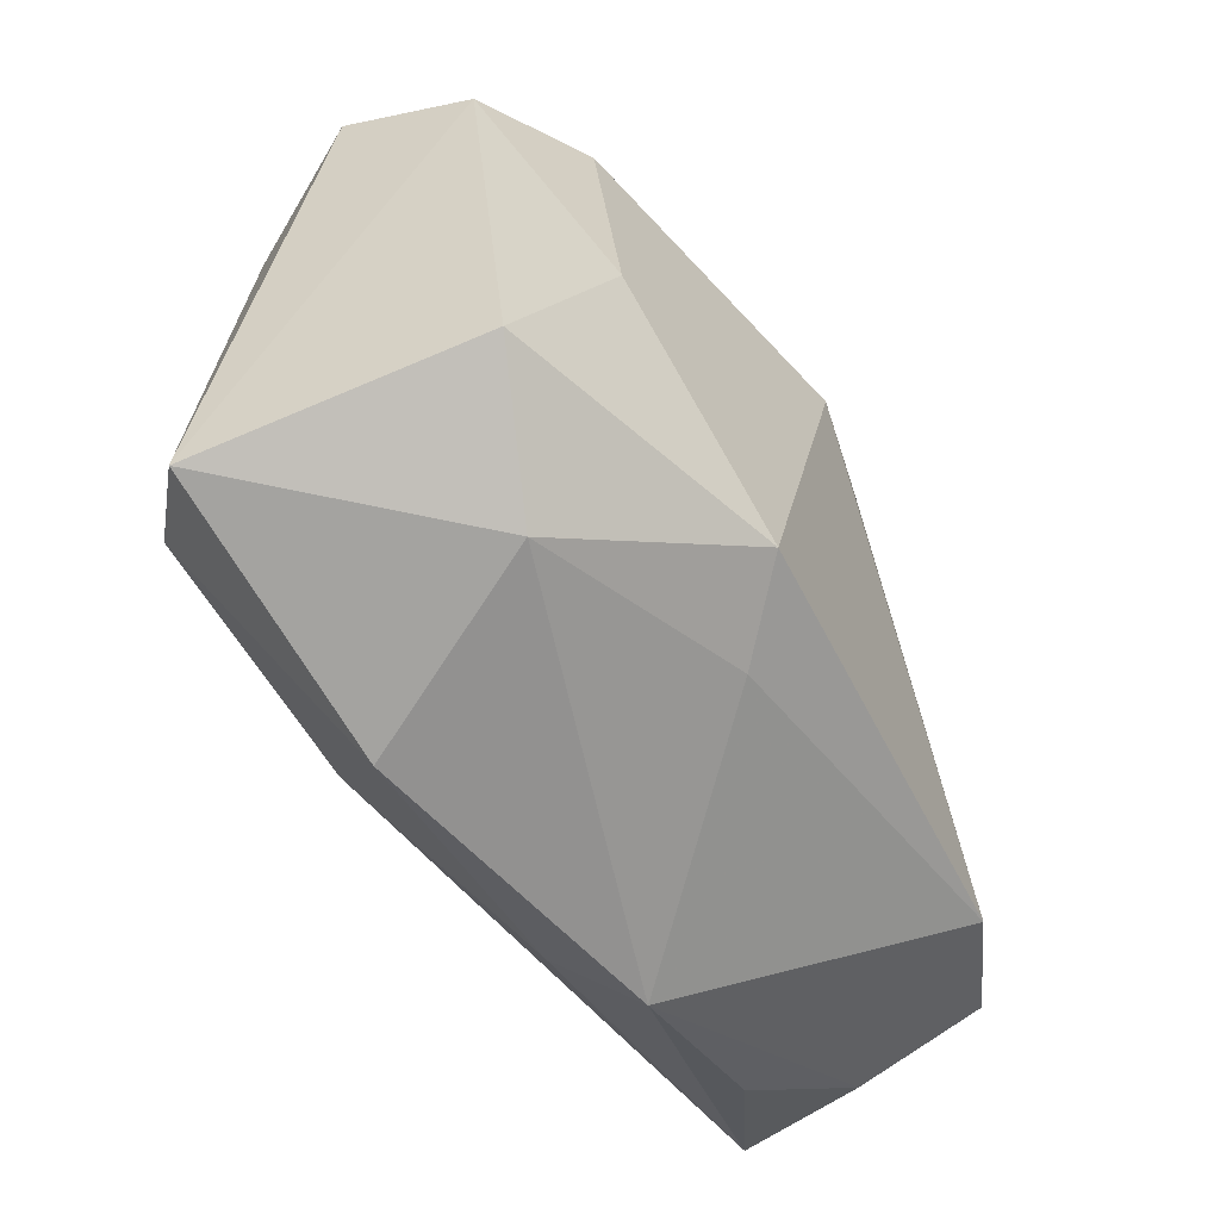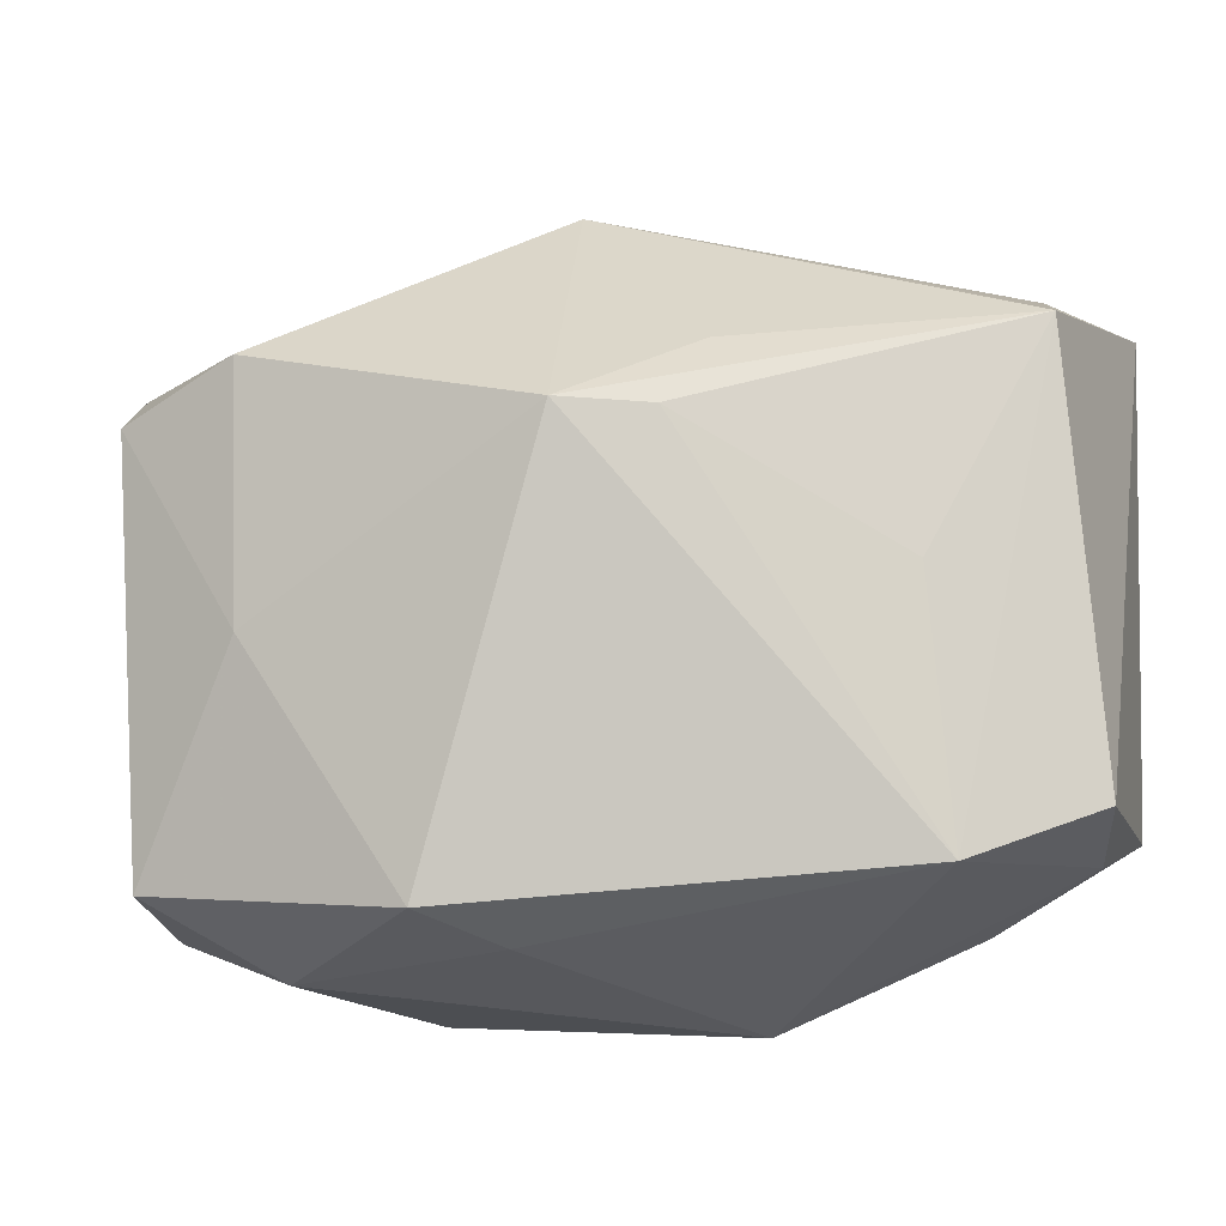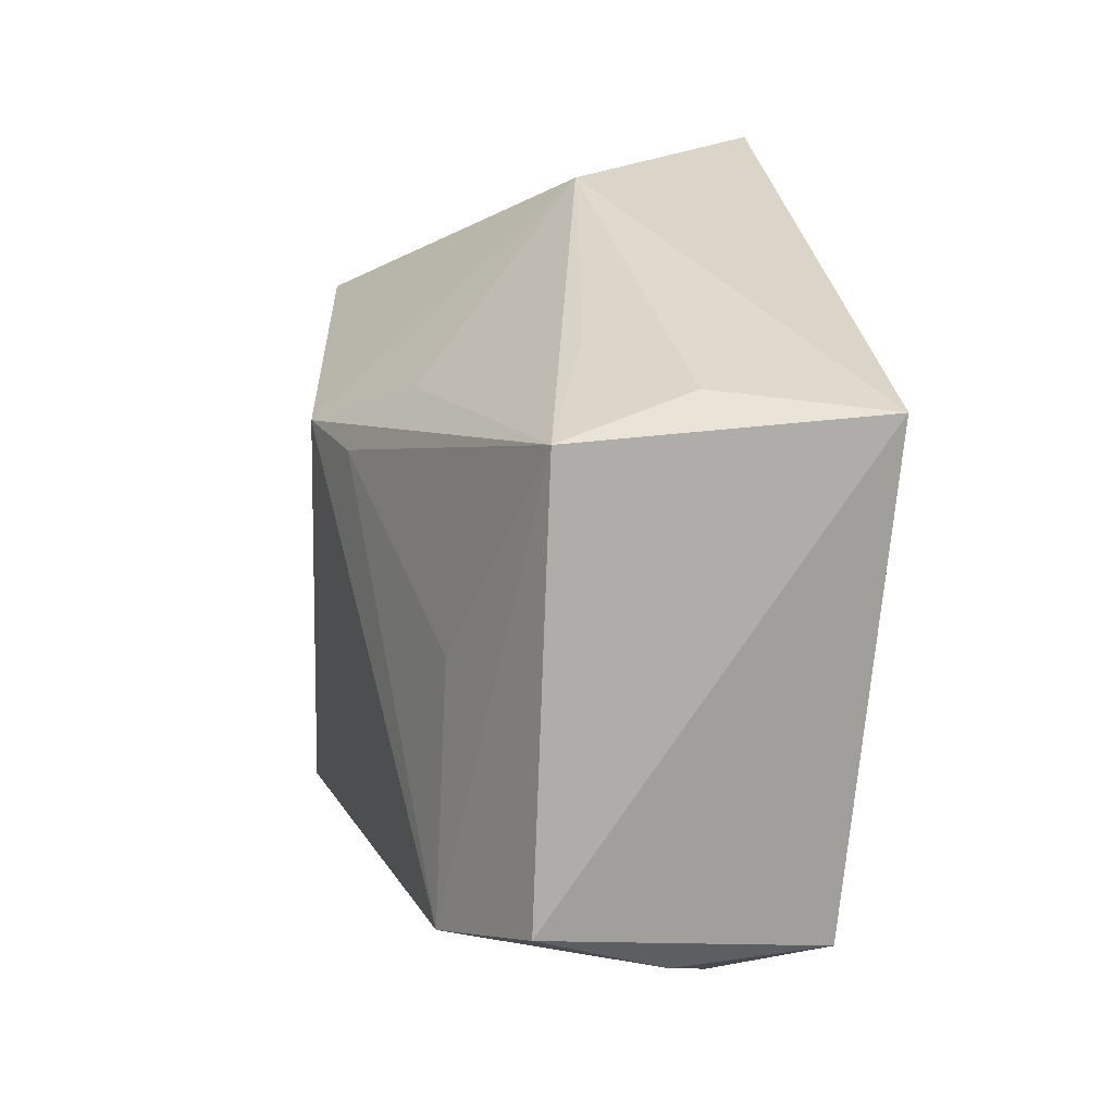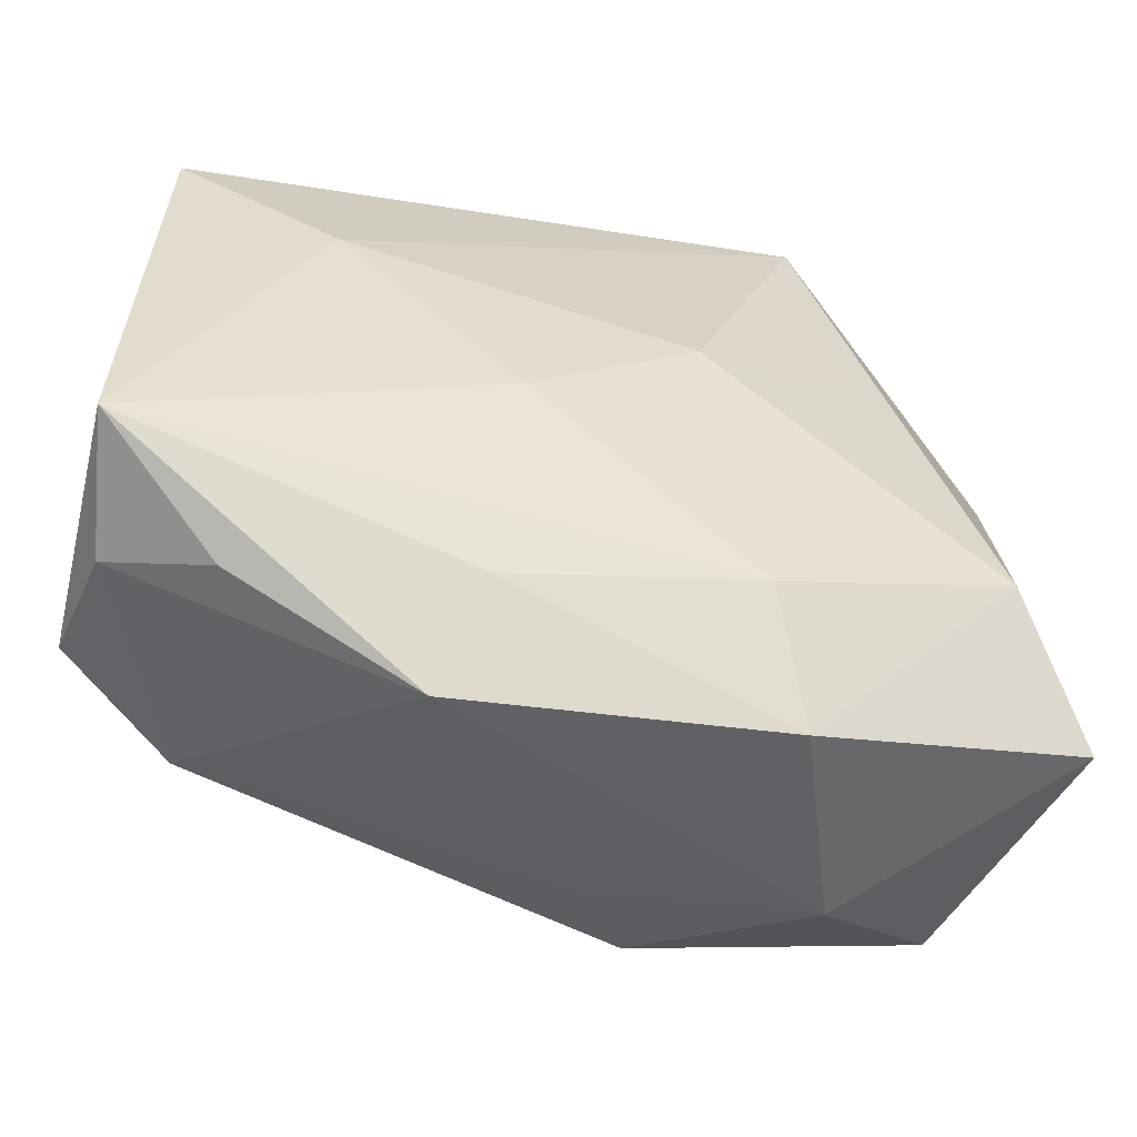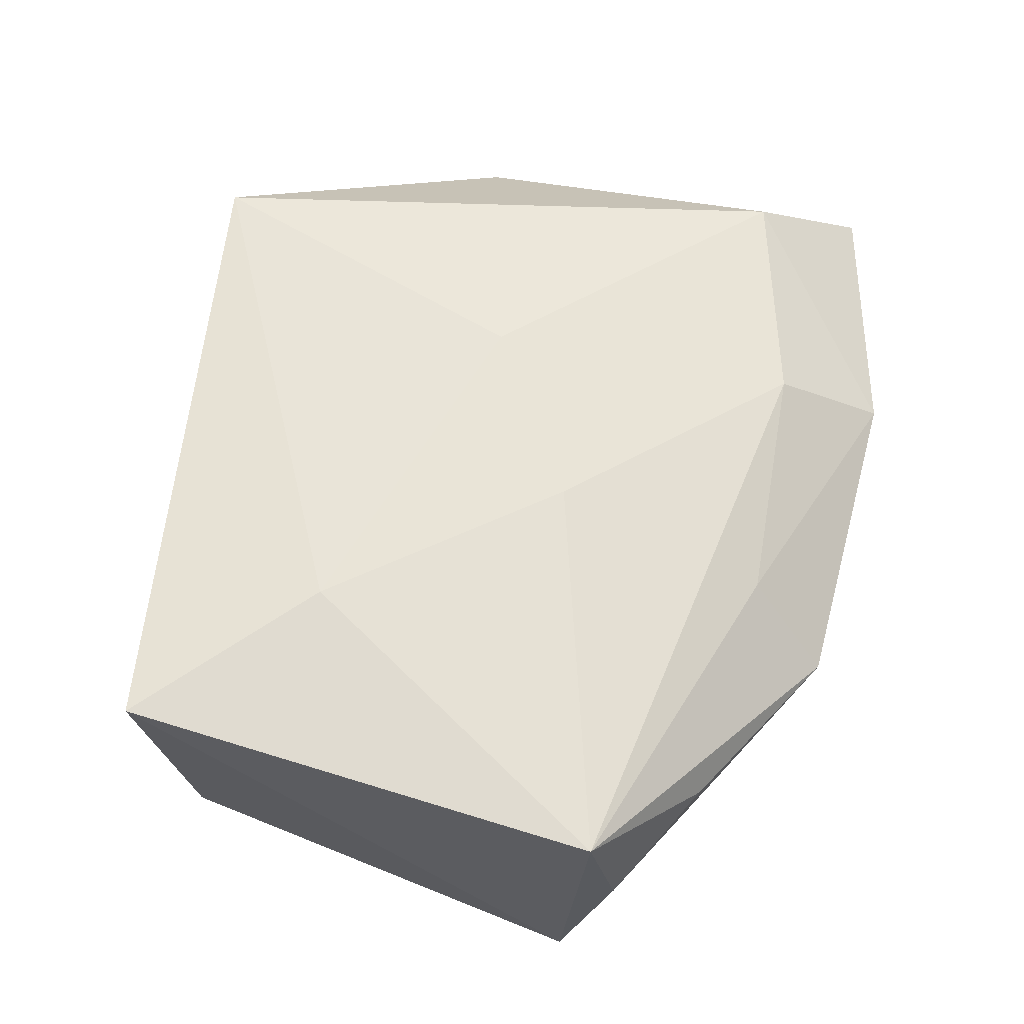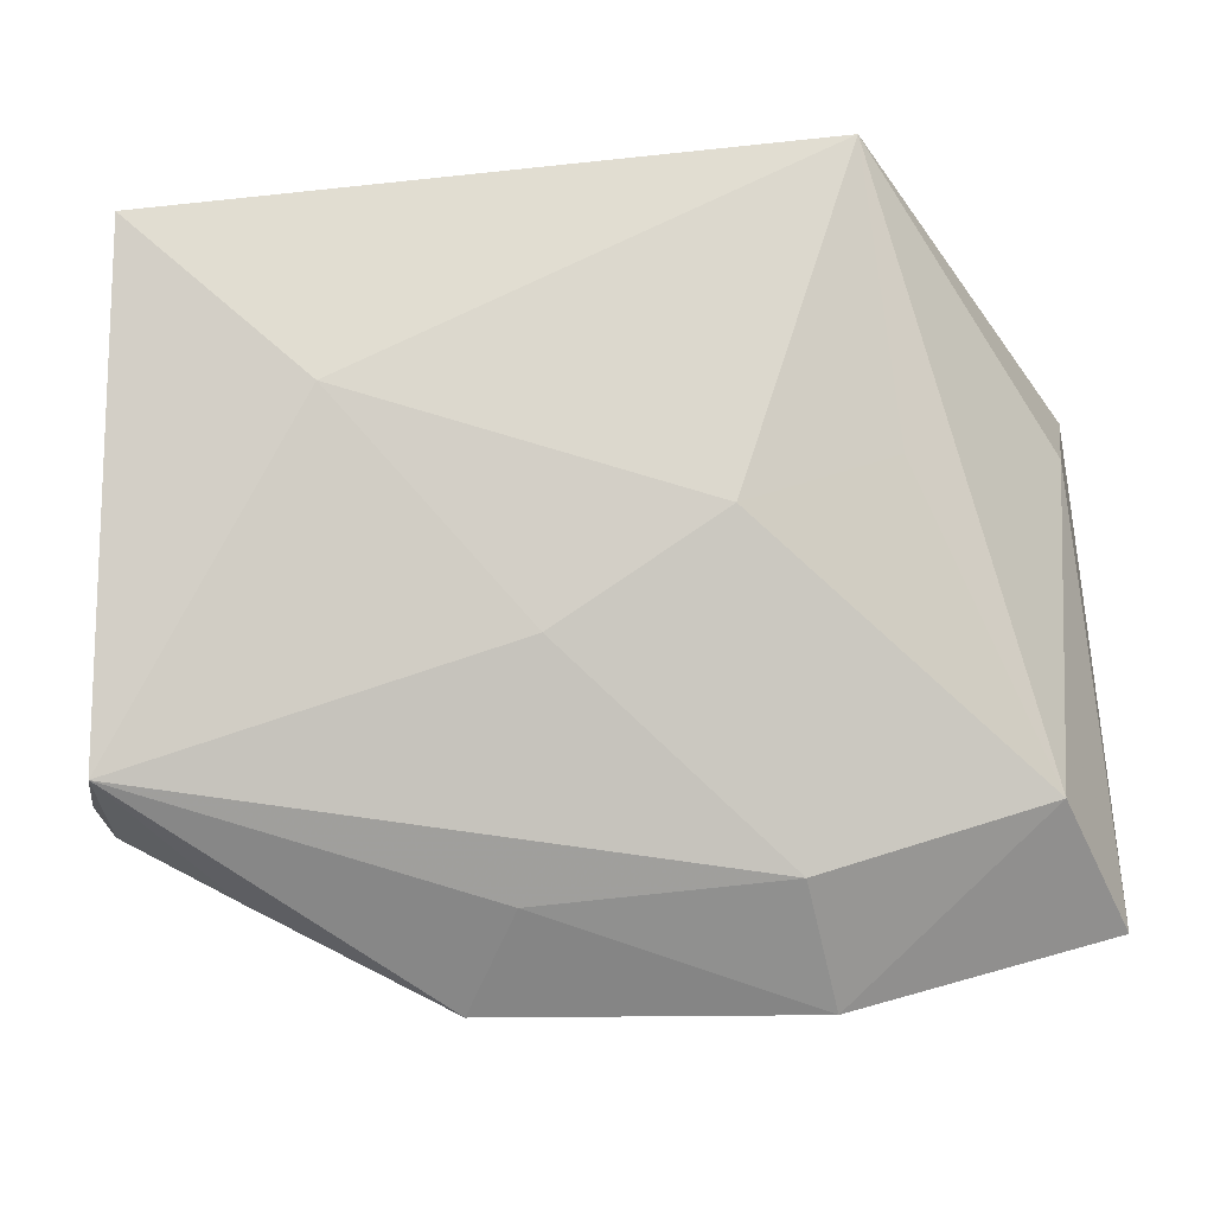
<metadata>
{"format":"obj","ext":"obj","renderer":"f3d","projection":"perspective","resolution":1024,"background":"white","views":[{"elev":-57.4,"azim":125.6,"up":"+Y"},{"elev":-6.3,"azim":-164.5,"up":"+Y"},{"elev":19.1,"azim":-99.0,"up":"+Y"},{"elev":-61.6,"azim":-13.7,"up":"+Y"},{"elev":58.1,"azim":-74.1,"up":"+Z"},{"elev":-14.7,"azim":-9.9,"up":"+Y"}]}
</metadata>
<code>
v 0.02415 -0.002141 -0.0197
v 0.02534 0.01939 -0.01791
v -0.02861 -0.02508 0.006345
v 0.01197 -0.02332 0.01397
v 0.0355 0.01234 0.00658
v -0.01127 0.01936 -0.01443
v -0.03596 0.02144 -0.007305
v -0.02291 0.02585 -0.002814
v 0.01606 -0.03241 0.006782
v 0.03916 0.01894 -0.003523
v 0.02277 -0.02861 -0.01099
v 0.01604 0.03385 0.01838
v -0.008808 -0.02558 0.01081
v 0.0193 0.008494 0.01743
v 0.03623 0.01473 -0.01447
v -0.02498 0.011 0.01927
v 0.009335 -0.0227 -0.02217
v -0.001089 0.01408 -0.02217
v -0.0269 0.002375 -0.01402
v 0.03184 -0.01688 0.01463
v -0.03984 -0.01772 0.01362
v -0.03984 -0.01542 -0.009363
v -0.03984 0.02378 0.01745
v -0.01174 -0.03281 0.003707
v -0.02936 -0.01943 -0.01538
v -0.008722 0.01361 -0.01974
v 0.03339 -0.02179 -0.01668
v 0.002931 0.03307 0.0008312
v 0.003671 -0.02571 -0.01565
v -0.03392 0.0245 0.003821
v -0.00822 -0.006686 0.01794
v 0.005793 0.003283 0.01971
v 0.03951 -0.02567 0.006048
v -0.03783 -0.01968 0.001423
f 23 12 28
f 23 21 16
f 32 12 16
f 16 12 23
f 22 21 23
f 14 12 32
f 32 20 14
f 14 20 12
f 13 21 24
f 33 15 10
f 18 28 2
f 2 10 15
f 2 28 12
f 12 10 2
f 32 16 31
f 31 16 21
f 18 17 25
f 21 22 34
f 34 25 24
f 22 25 34
f 24 11 9
f 9 11 33
f 9 13 24
f 33 20 9
f 29 11 24
f 17 11 29
f 24 25 29
f 29 25 17
f 23 28 30
f 28 8 30
f 21 13 4
f 4 31 21
f 4 9 20
f 13 9 4
f 4 20 32
f 32 31 4
f 5 20 33
f 33 10 5
f 12 20 5
f 5 10 12
f 24 21 3
f 3 34 24
f 21 34 3
f 1 2 15
f 1 17 18
f 18 2 1
f 27 11 17
f 17 1 27
f 33 11 27
f 27 1 15
f 27 15 33
f 7 22 23
f 23 30 7
f 7 25 22
f 7 30 8
f 7 8 28
f 25 7 19
f 6 28 18
f 18 7 6
f 6 7 28
f 18 25 26
f 25 19 26
f 26 7 18
f 26 19 7

</code>
